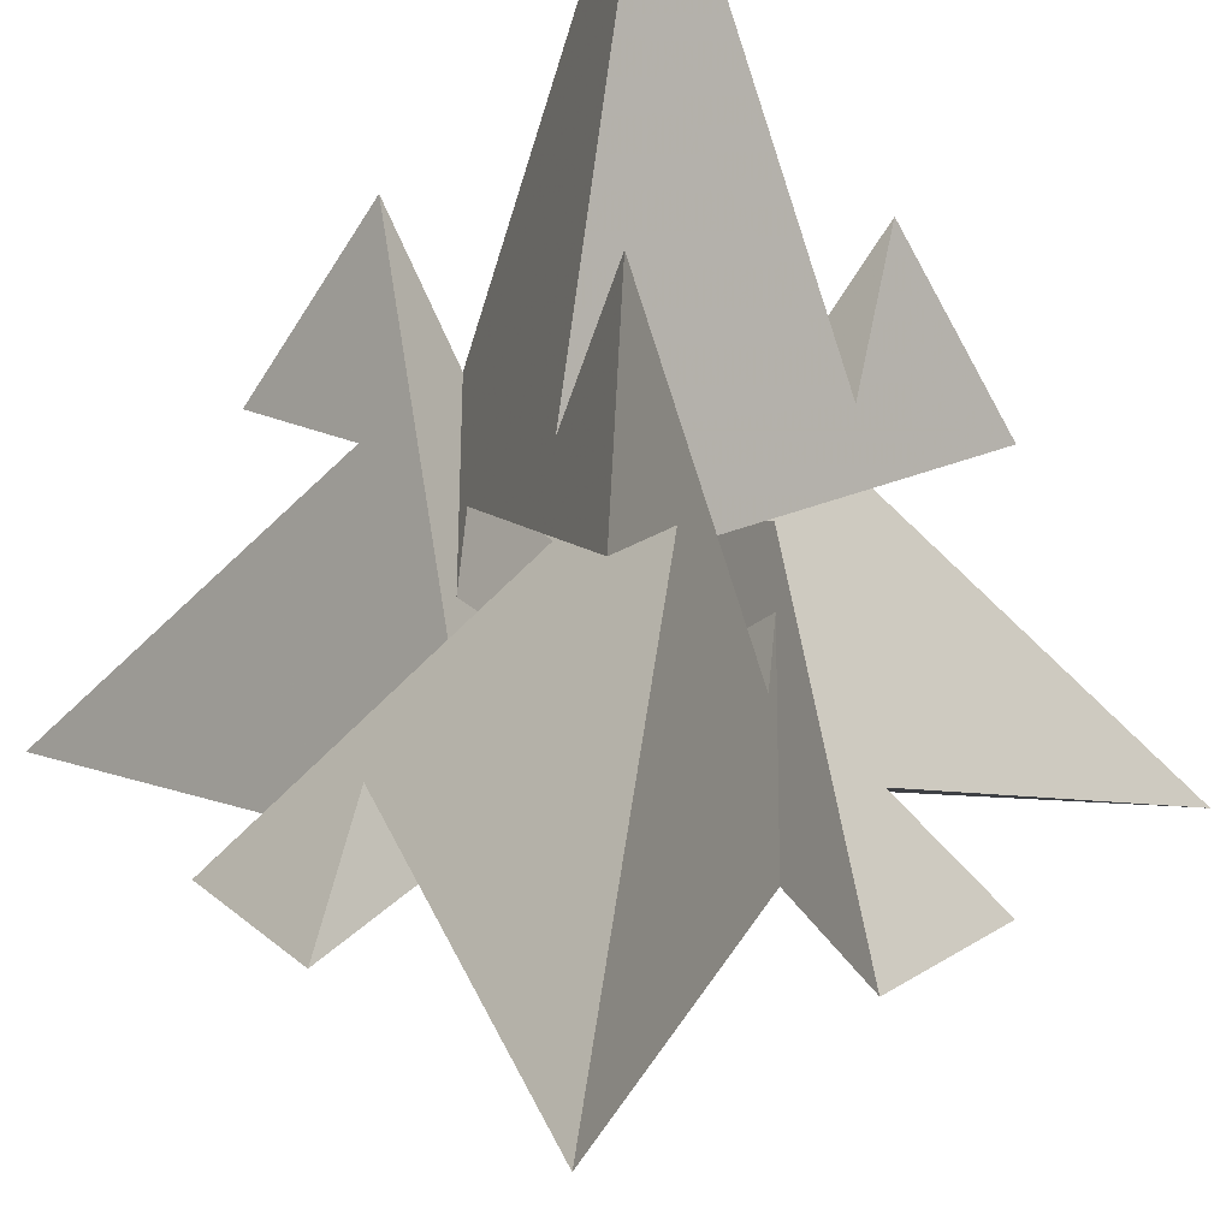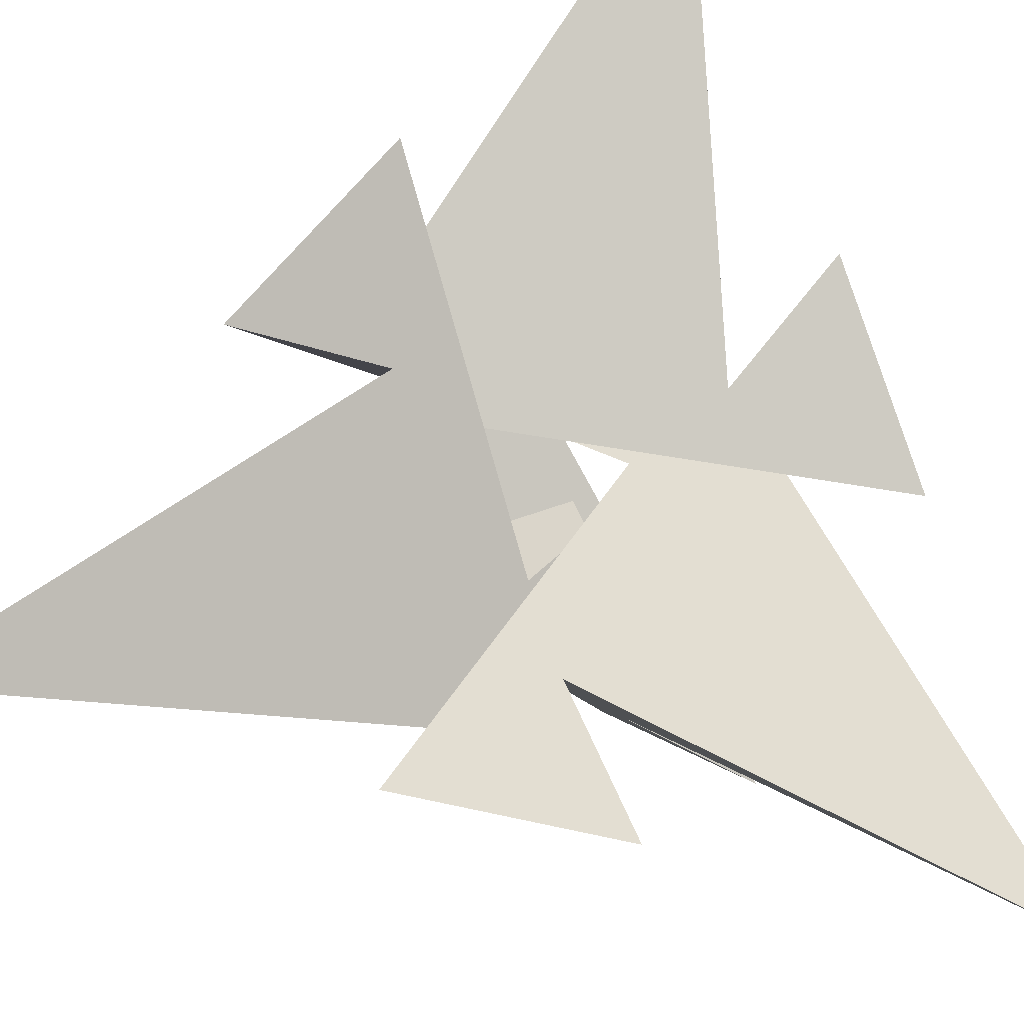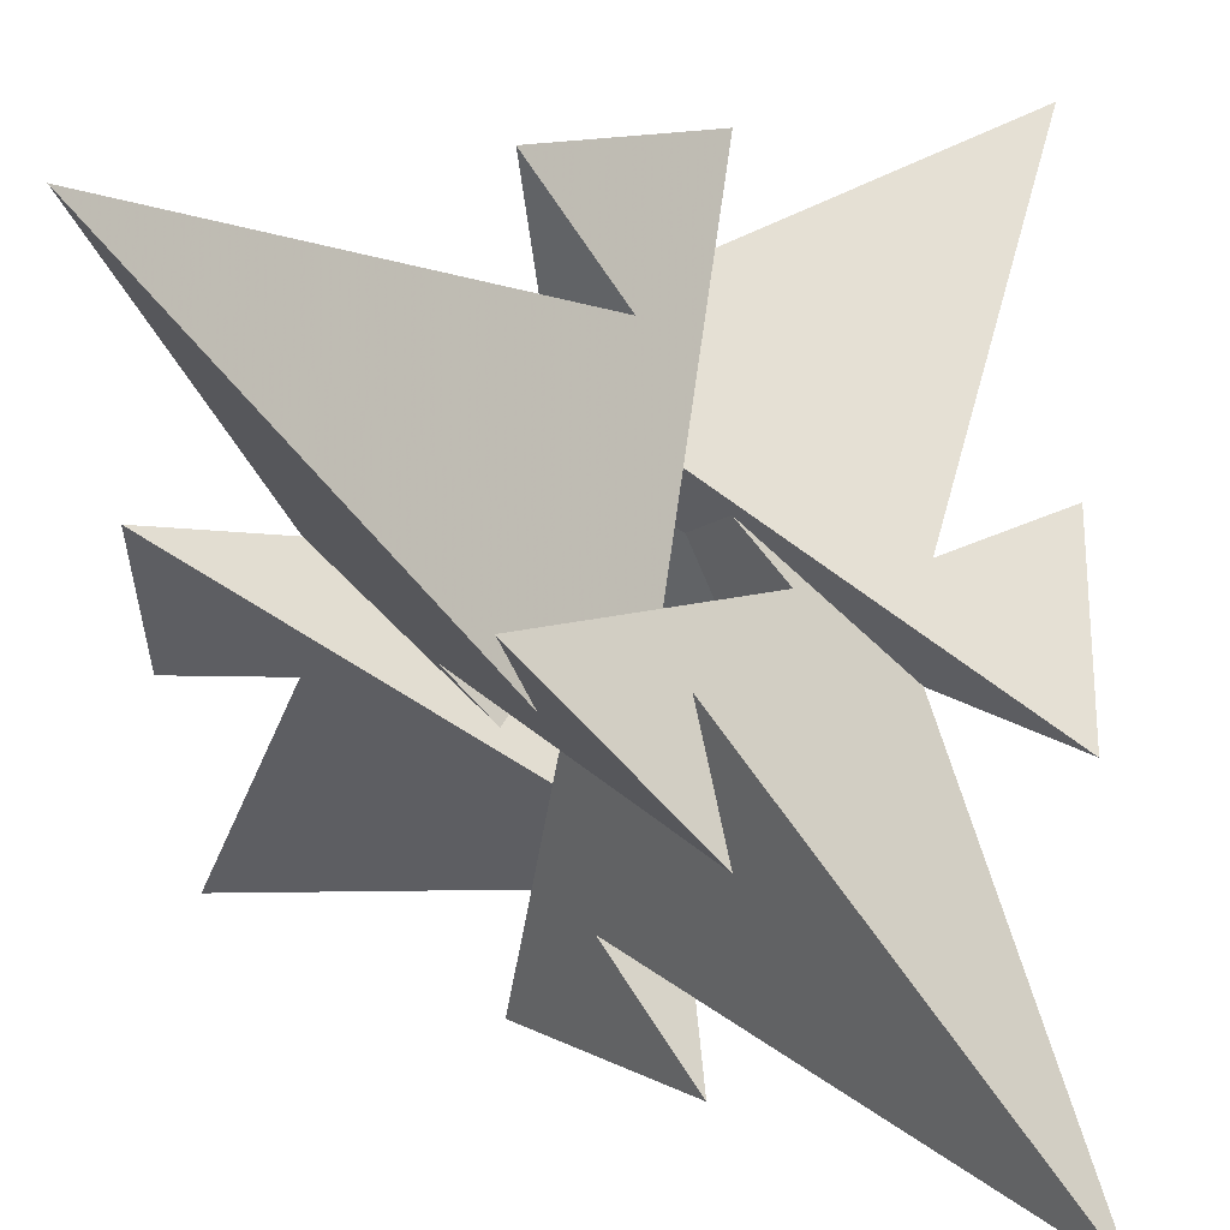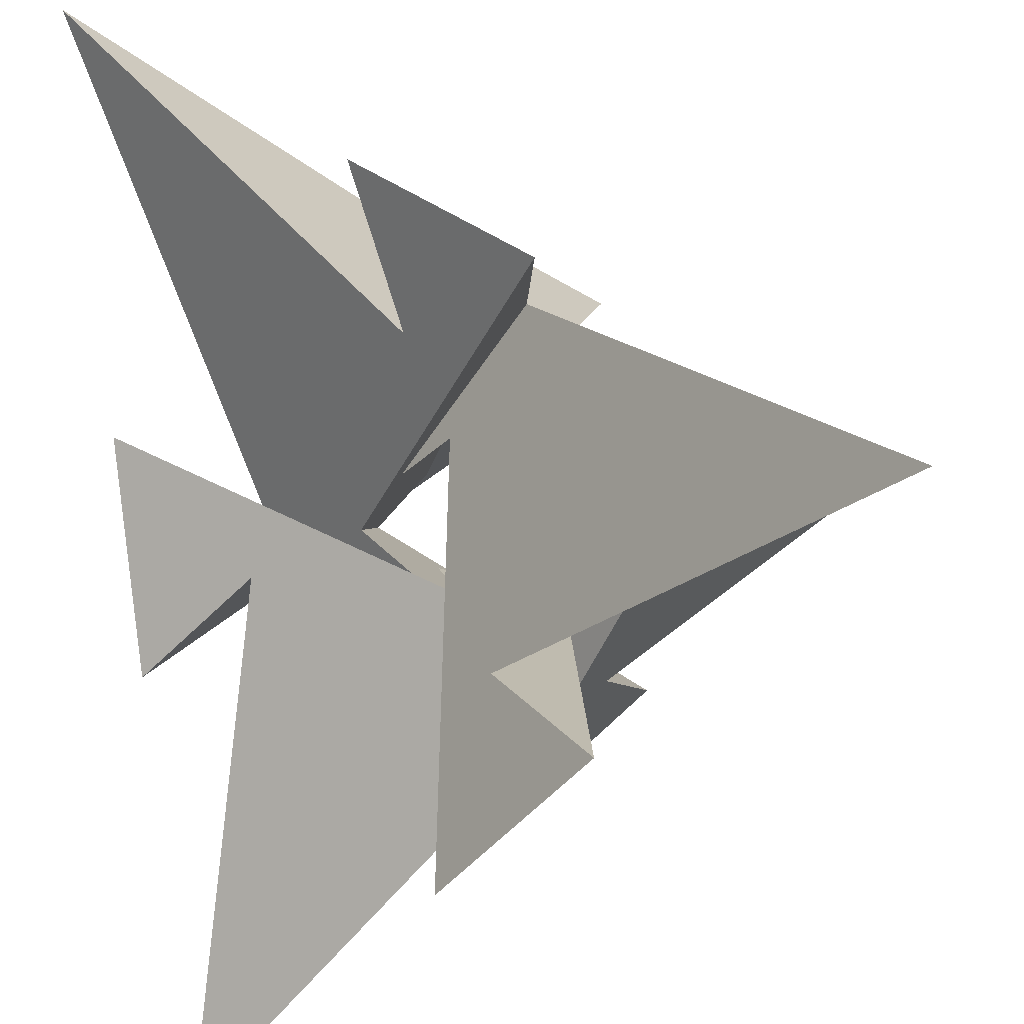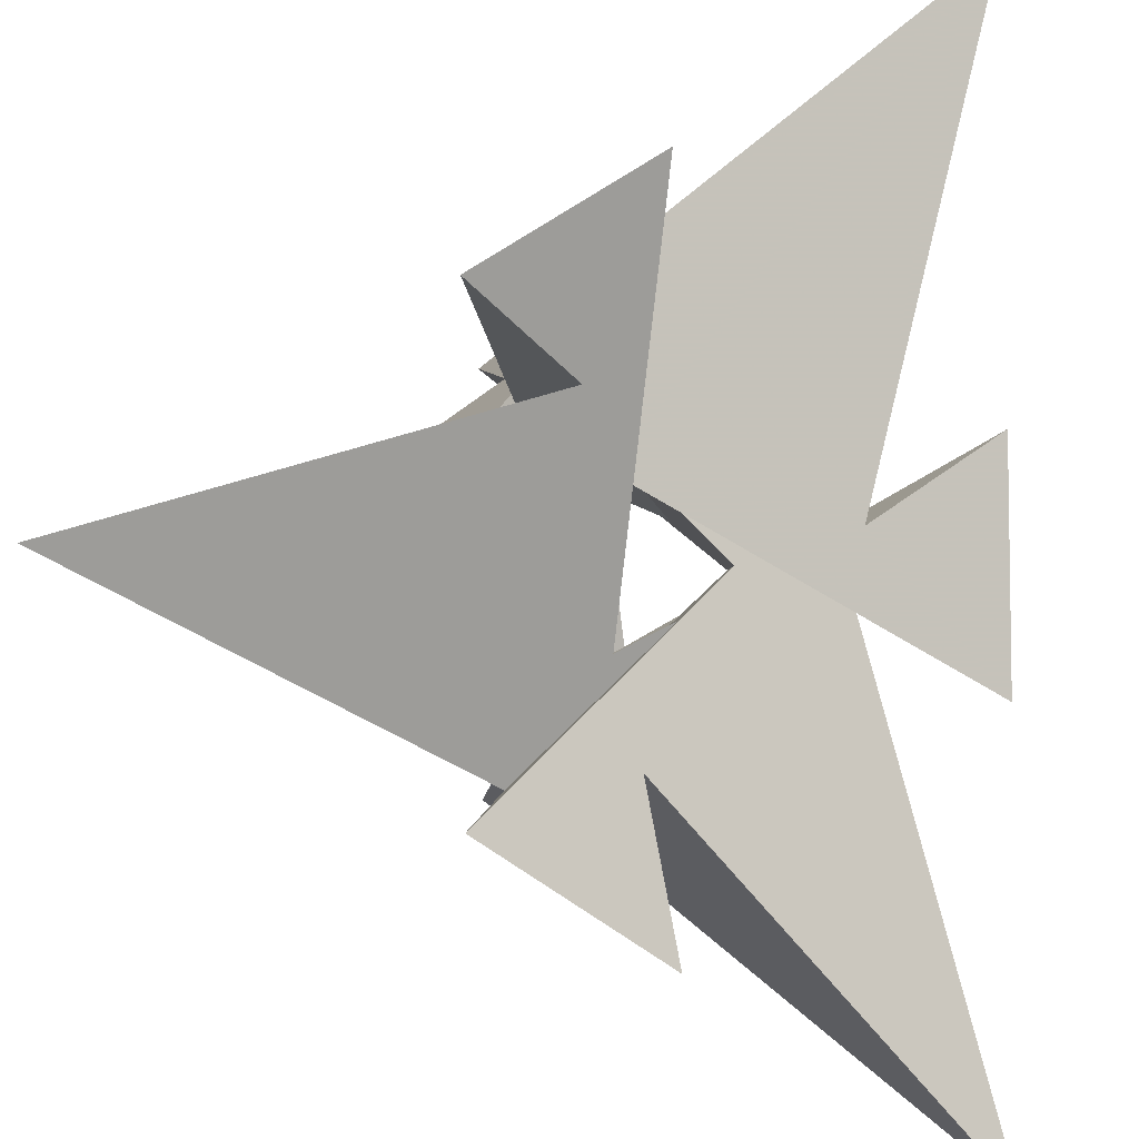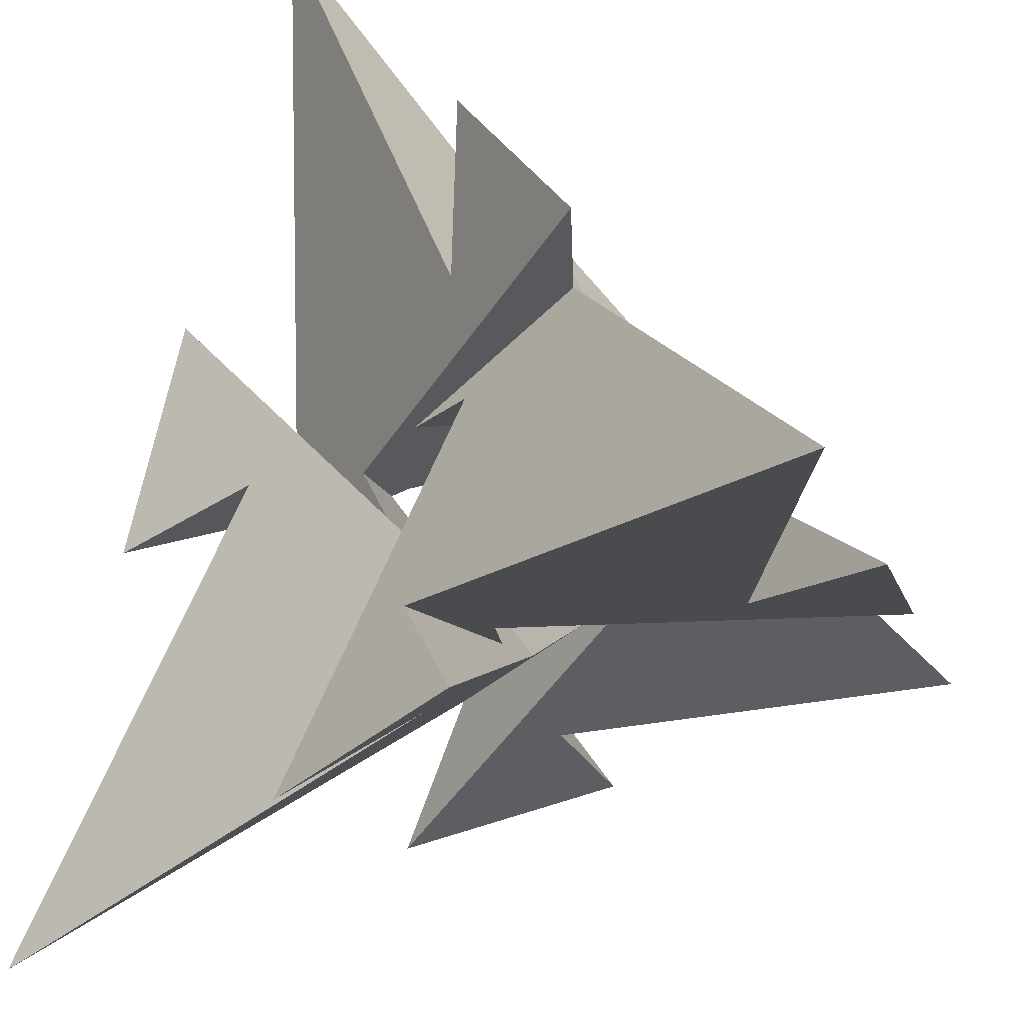
<metadata>
{"format":"obj","ext":"obj","renderer":"f3d","projection":"perspective","resolution":1024,"background":"white","views":[{"elev":67.0,"azim":-132.1,"up":"+Z"},{"elev":-46.6,"azim":27.1,"up":"+Z"},{"elev":-75.4,"azim":-1.5,"up":"+Z"},{"elev":-44.3,"azim":-170.4,"up":"+Y"},{"elev":42.7,"azim":179.2,"up":"+Y"},{"elev":33.6,"azim":-160.0,"up":"+Z"}]}
</metadata>
<code>
v 0.513 0.513 -2.337
v -0.513 0.513 2.337
v -0.513 -0.513 -2.337
v 2.337 -0.513 0.513
v 2.337 0.513 -0.513
v -2.337 0.513 0.513
v -2.337 -0.513 -0.513
v 0.513 -2.337 0.513
v 0.513 2.337 -0.513
v -0.513 2.337 0.513
v -0.513 -2.337 -0.513
v 2.337 -2.337 2.337
v 2.337 2.337 -2.337
v -2.337 2.337 2.337
v -2.337 -2.337 -2.337
v 0.342 0.057 1.539
v 0.342 -0.057 -1.539
v -0.342 -0.057 1.539
v -0.342 0.057 -1.539
v 1.539 0.342 0.057
v 1.539 -0.342 -0.057
v -1.539 -0.342 0.057
v -1.539 0.342 -0.057
v 0.057 1.539 0.342
v 0.057 -1.539 -0.342
v -0.057 -1.539 0.342
v -0.057 1.539 -0.342
v 0.209 0.209 0.855
v 0.209 -0.209 -0.855
v -0.209 -0.209 0.855
v -0.209 0.209 -0.855
v 0.855 0.209 0.209
v 0.855 -0.209 -0.209
v -0.855 -0.209 0.209
v -0.855 0.209 -0.209
v 0.209 0.855 0.209
v 0.209 -0.855 -0.209
v -0.209 -0.855 0.209
v -0.209 0.855 -0.209
v 0.549 0.141 0.549
v 0.549 -0.141 -0.549
v -0.549 -0.141 0.549
v -0.549 0.141 -0.549
v 0.549 0.549 0.141
v 0.549 -0.549 -0.141
v -0.549 -0.549 0.141
v -0.549 0.549 -0.141
v 0.141 0.549 0.549
v 0.141 -0.549 -0.549
v -0.141 -0.549 0.549
v -0.141 0.549 -0.549
v 0.342 -0.342 0.342
v 0.342 0.342 -0.342
v -0.342 0.342 0.342
v -0.342 -0.342 -0.342
v 0.513 -0.513 2.337
f 26 12 16 11 8
f 16 42 30 11
f 26 49 37 12
f 21 12 37 5 4
f 21 44 32 12
f 16 12 32 2 56
f 17 43 31 13
f 27 13 31 10 9
f 27 48 36 13
f 20 13 36 4 5
f 20 45 33 13
f 17 13 33 3 1
f 18 40 28 14
f 24 14 28 9 10
f 24 51 39 14
f 23 14 39 7 6
f 23 46 34 14
f 18 14 34 56 2
f 19 41 29 15
f 25 15 29 8 11
f 25 50 38 15
f 22 15 38 6 7
f 22 47 35 15
f 19 15 35 1 3
f 40 18 2 32 33 45 52
f 45 20 5 37 38 50 52
f 50 25 11 30 28 40 52
f 41 19 3 33 32 44 53
f 44 21 4 36 39 51 53
f 51 24 10 31 29 41 53
f 42 16 56 34 35 47 54
f 47 22 7 39 36 48 54
f 48 27 9 28 30 42 54
f 43 17 1 35 34 46 55
f 46 23 6 38 37 49 55
f 49 26 8 29 31 43 55

</code>
